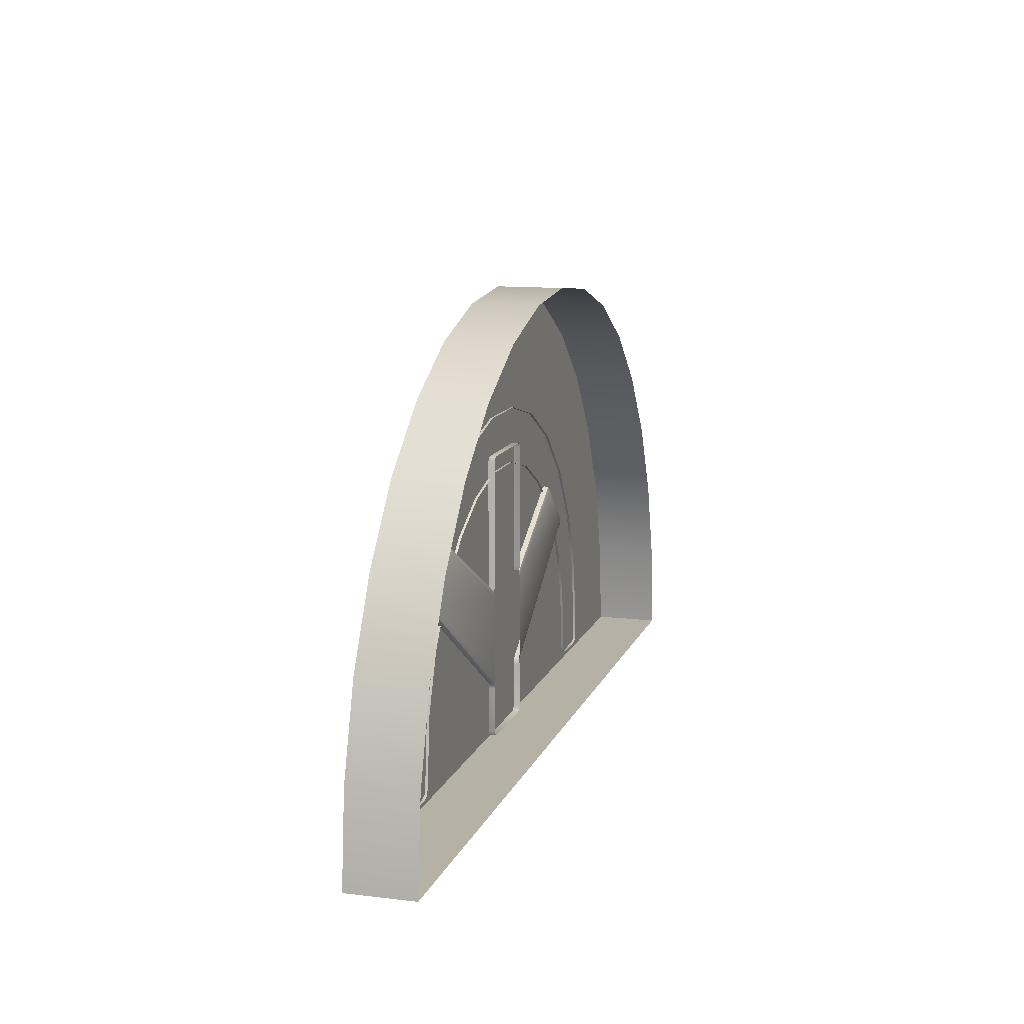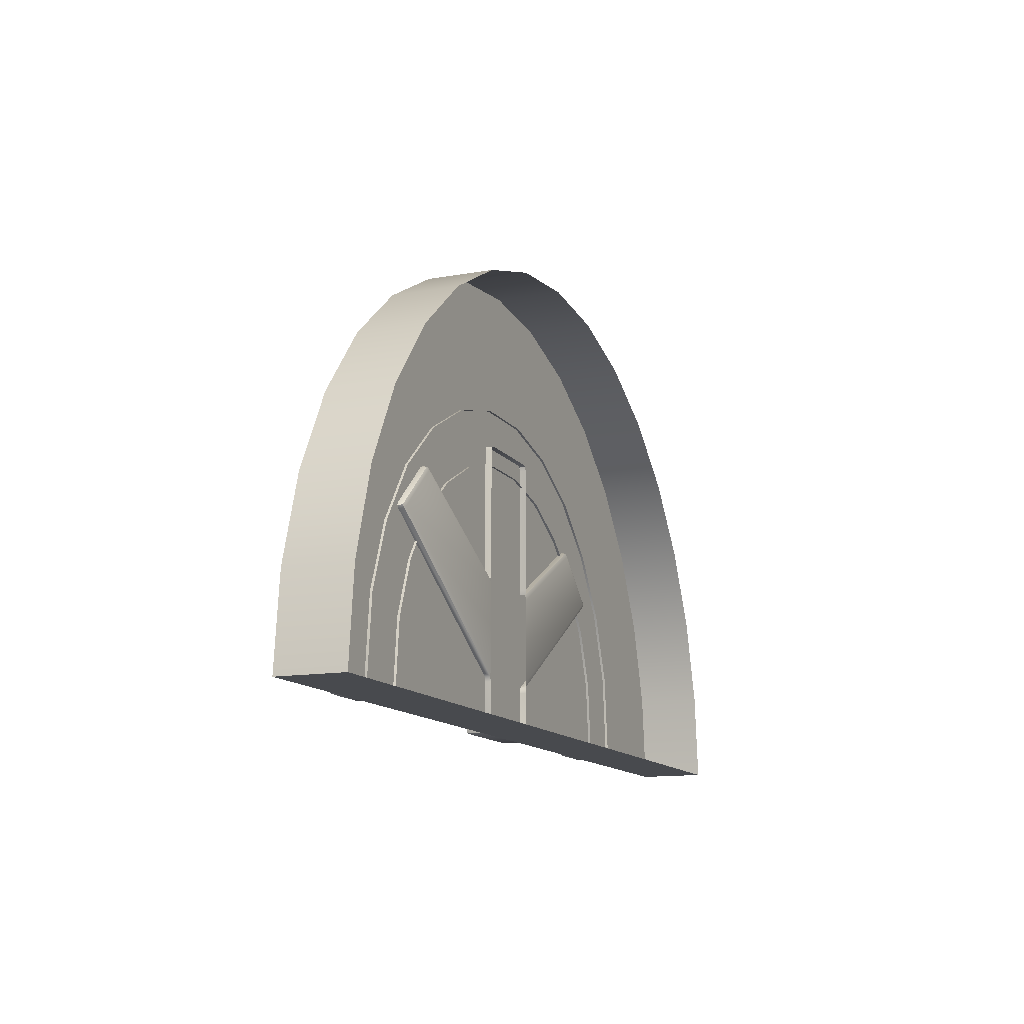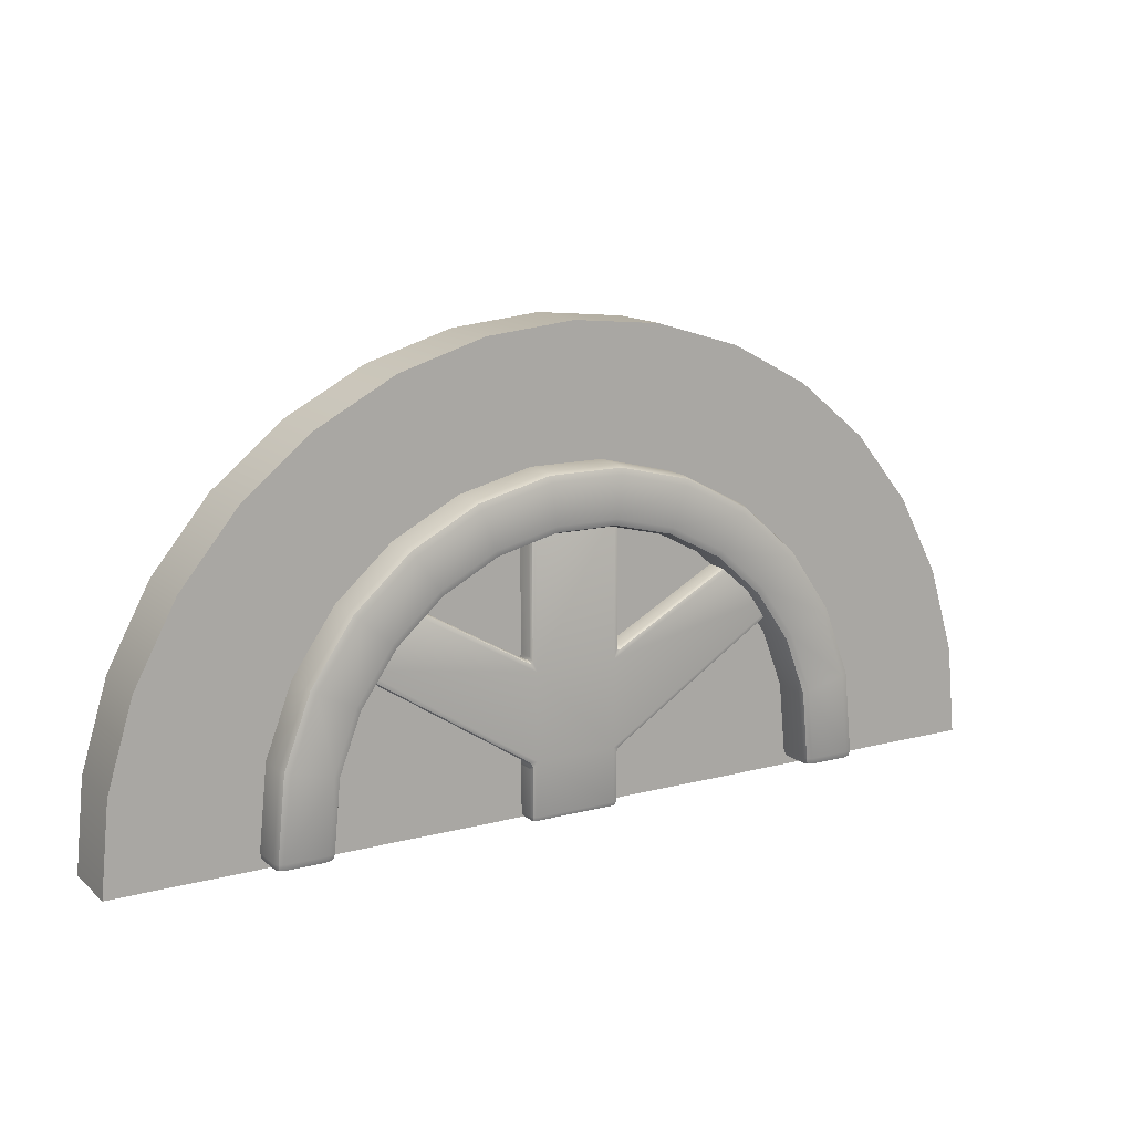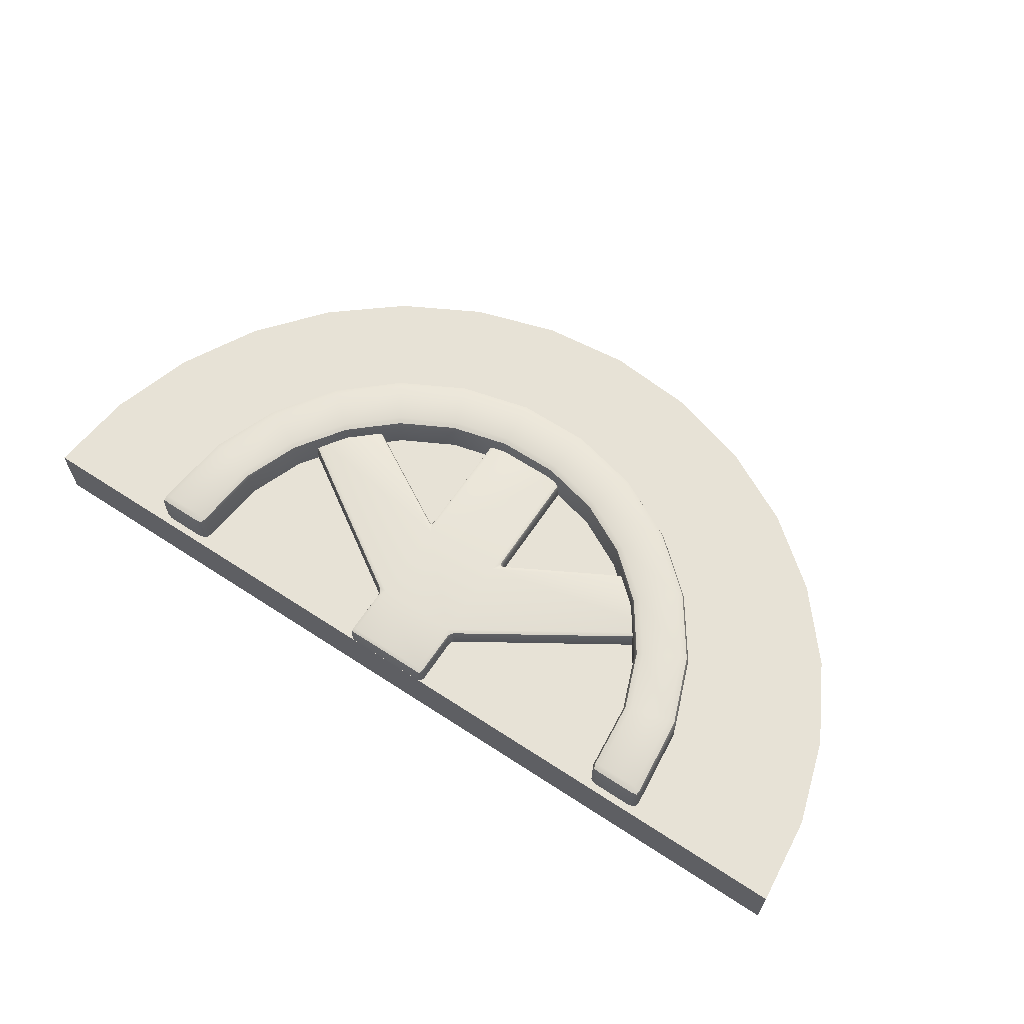
<metadata>
{"format":"obj","ext":"obj","renderer":"f3d","projection":"perspective","resolution":1024,"background":"white","views":[{"elev":11.9,"azim":-74.0,"up":"+Z"},{"elev":-13.0,"azim":-67.6,"up":"+Z"},{"elev":13.7,"azim":149.7,"up":"+Z"},{"elev":63.2,"azim":-146.5,"up":"+Y"}]}
</metadata>
<code>
o Tube001
v 0.9468 0.2308 -0.4052
v 0.7769 0.2308 -0.4471
v 0.8658 0.2308 -0.1916
v 0.7108 0.2308 -0.273
v 0.7361 0.2308 -0.003642
v 0.605 0.2308 -0.1197
v 0.5651 0.2308 0.1478
v 0.4657 0.2308 0.003772
v 0.3628 0.2308 0.254
v 0.3008 0.2308 0.09031
v 0.1411 0.2308 0.3086
v 0.12 0.2308 0.1349
v -0.08736 0.2308 0.3086
v -0.06626 0.2308 0.1349
v -0.3091 0.2308 0.254
v -0.2471 0.2308 0.09031
v -0.5114 0.2308 0.1478
v -0.412 0.2308 0.003772
v -0.6824 0.2308 -0.003642
v -0.5513 0.2308 -0.1197
v -0.8121 0.2308 -0.1916
v -0.6571 0.2308 -0.273
v -0.8931 0.2308 -0.4052
v -0.7232 0.2308 -0.4471
v 0.9674 0.2308 -0.676
v 0.9718 0.2308 -0.6572
v 0.9491 0.2308 -0.6823
v 0.9639 0.3441 -0.6729
v 0.9674 0.3284 -0.676
v 0.9655 0.3473 -0.6572
v 0.9485 0.3473 -0.676
v 0.9406 0.3473 -0.4067
v 0.9468 0.3284 -0.4052
v 0.9221 0.3536 -0.411
v 0.8079 0.3441 -0.6729
v 0.8239 0.3473 -0.676
v 0.8032 0.3473 -0.6572
v 0.805 0.3284 -0.676
v 0.7831 0.3473 -0.4456
v 0.8016 0.3536 -0.4413
v 0.7769 0.3284 -0.4471
v 0.805 0.2308 -0.676
v 0.8245 0.2308 -0.6823
v 0.7969 0.2308 -0.6572
v 0.8602 0.3473 -0.1946
v 0.8658 0.3284 -0.1916
v 0.8433 0.3536 -0.2034
v 0.7164 0.3473 -0.27
v 0.7333 0.3536 -0.2612
v 0.7108 0.3284 -0.273
v 0.7313 0.3473 -0.007851
v 0.7361 0.3284 -0.003642
v 0.7171 0.3536 -0.02048
v 0.6098 0.3473 -0.1155
v 0.624 0.3536 -0.1029
v 0.605 0.3284 -0.1197
v 0.5615 0.3473 0.1426
v 0.5651 0.3284 0.1478
v 0.5507 0.3536 0.1269
v 0.4693 0.3473 0.008995
v 0.4801 0.3536 0.02466
v 0.4657 0.3284 0.003772
v 0.3606 0.3473 0.248
v 0.3628 0.3284 0.254
v 0.3538 0.3536 0.2302
v 0.303 0.3473 0.09625
v 0.3098 0.3536 0.114
v 0.3008 0.3284 0.09031
v 0.1403 0.3473 0.3023
v 0.1411 0.3284 0.3086
v 0.138 0.3536 0.2834
v 0.1207 0.3473 0.1412
v 0.123 0.3536 0.1601
v 0.12 0.3284 0.1349
v -0.08659 0.3473 0.3023
v -0.08736 0.3284 0.3086
v -0.0843 0.3536 0.2834
v -0.06703 0.3473 0.1412
v -0.06932 0.3536 0.1601
v -0.06626 0.3284 0.1349
v -0.3069 0.3473 0.248
v -0.3091 0.3284 0.254
v -0.3001 0.3536 0.2302
v -0.2493 0.3473 0.09625
v -0.2561 0.3536 0.114
v -0.2471 0.3284 0.09031
v -0.5078 0.3473 0.1426
v -0.5114 0.3284 0.1478
v -0.497 0.3536 0.1269
v -0.4156 0.3473 0.008995
v -0.4264 0.3536 0.02466
v -0.412 0.3284 0.003772
v -0.6776 0.3473 -0.007851
v -0.6824 0.3284 -0.003642
v -0.6634 0.3536 -0.02048
v -0.5561 0.3473 -0.1155
v -0.5703 0.3536 -0.1029
v -0.5513 0.3284 -0.1197
v -0.8065 0.3473 -0.1946
v -0.8121 0.3284 -0.1916
v -0.7896 0.3536 -0.2034
v -0.6627 0.3473 -0.27
v -0.6796 0.3536 -0.2612
v -0.6571 0.3284 -0.273
v -0.8869 0.3473 -0.4067
v -0.8931 0.3284 -0.4052
v -0.8684 0.3536 -0.411
v -0.7294 0.3473 -0.4456
v -0.7479 0.3536 -0.4413
v -0.7232 0.3284 -0.4471
v -0.9102 0.3441 -0.6729
v -0.9118 0.3473 -0.6572
v -0.9137 0.3284 -0.676
v -0.8948 0.3473 -0.676
v -0.9137 0.2308 -0.676
v -0.8954 0.2308 -0.6823
v -0.9182 0.2308 -0.6572
v -0.7542 0.3441 -0.6729
v -0.7495 0.3473 -0.6572
v -0.7702 0.3473 -0.676
v -0.7513 0.3284 -0.676
v -0.7513 0.2308 -0.676
v -0.7432 0.2308 -0.6572
v -0.7708 0.2308 -0.6823
v 0.9718 0.3284 -0.6572
v 0.9465 0.3536 -0.6571
v 0.8222 0.3536 -0.6571
v 0.7969 0.3284 -0.6572
v -0.9182 0.3284 -0.6572
v -0.7685 0.3536 -0.6571
v -0.8928 0.3536 -0.6571
v -0.7432 0.3284 -0.6572
v 0.8245 0.3284 -0.6823
v 0.9491 0.3284 -0.6823
v -0.8954 0.3284 -0.6823
v -0.7708 0.3284 -0.6823
f 125 33 1 26
f 126 127 40 34
f 44 2 41 128
f 33 46 3 1
f 40 49 47 34
f 2 4 50 41
f 46 52 5 3
f 49 55 53 47
f 4 6 56 50
f 52 58 7 5
f 55 61 59 53
f 6 8 62 56
f 58 64 9 7
f 61 67 65 59
f 8 10 68 62
f 64 70 11 9
f 67 73 71 65
f 10 12 74 68
f 70 76 13 11
f 73 79 77 71
f 12 14 80 74
f 76 82 15 13
f 79 85 83 77
f 14 16 86 80
f 82 88 17 15
f 85 91 89 83
f 16 18 92 86
f 88 94 19 17
f 91 97 95 89
f 18 20 98 92
f 94 100 21 19
f 97 103 101 95
f 20 22 104 98
f 100 106 23 21
f 103 109 107 101
f 22 24 110 104
f 106 129 117 23
f 109 130 131 107
f 24 123 132 110
f 134 27 43 133
f 135 136 124 116
f 125 29 28 30
f 126 30 28 31
f 127 36 35 37
f 128 37 35 38
f 129 112 111 113
f 130 119 118 120
f 131 114 111 112
f 132 121 118 119
f 133 38 35 36
f 134 31 28 29
f 135 113 111 114
f 136 120 118 121
f 125 26 25 29
f 33 125 30 32
f 127 126 31 36
f 40 127 37 39
f 126 34 32 30
f 44 128 38 42
f 128 41 39 37
f 46 33 32 45
f 49 40 39 48
f 34 47 45 32
f 41 50 48 39
f 52 46 45 51
f 55 49 48 54
f 47 53 51 45
f 50 56 54 48
f 58 52 51 57
f 61 55 54 60
f 53 59 57 51
f 56 62 60 54
f 64 58 57 63
f 67 61 60 66
f 59 65 63 57
f 62 68 66 60
f 70 64 63 69
f 73 67 66 72
f 65 71 69 63
f 68 74 72 66
f 76 70 69 75
f 79 73 72 78
f 71 77 75 69
f 74 80 78 72
f 82 76 75 81
f 85 79 78 84
f 77 83 81 75
f 80 86 84 78
f 88 82 81 87
f 91 85 84 90
f 83 89 87 81
f 86 92 90 84
f 94 88 87 93
f 97 91 90 96
f 89 95 93 87
f 92 98 96 90
f 100 94 93 99
f 103 97 96 102
f 95 101 99 93
f 98 104 102 96
f 106 100 99 105
f 109 103 102 108
f 101 107 105 99
f 104 110 108 102
f 129 106 105 112
f 117 129 113 115
f 130 109 108 119
f 131 130 120 114
f 107 131 112 105
f 132 123 122 121
f 110 132 119 108
f 134 133 36 31
f 27 134 29 25
f 133 43 42 38
f 135 116 115 113
f 136 135 114 120
f 124 136 121 122
o Box007
v 0.1677 0.2974 0.1858
v 0.1697 0.2994 0.1759
v 0.1697 0.2875 0.1878
v 0.1578 0.2994 0.1878
v 0.1733 0.2987 -0.2334
v 0.1697 0.2994 -0.2278
v 0.1578 0.3034 -0.2602
v 0.18 0.2994 -0.2338
v 0.1771 0.2875 -0.2269
v -0.1085 0.2986 -0.2333
v -0.1048 0.2994 -0.2277
v -0.1123 0.2875 -0.227
v -0.1153 0.2994 -0.2338
v -0.09297 0.3034 -0.2596
v -0.1029 0.2974 0.1858
v -0.1048 0.2994 0.1759
v -0.09297 0.2994 0.1878
v -0.1048 0.2875 0.1878
v 0.1697 0.218 0.1878
v 0.1578 0.218 0.1918
v 0.1737 0.218 0.1759
v -0.1048 0.218 0.1878
v -0.1088 0.218 0.1759
v -0.09297 0.218 0.1918
v 0.1759 0.2207 -0.2319
v 0.1737 0.218 -0.217
v 0.1737 0.218 -0.2511
v -0.1048 0.218 -0.7001
v -0.09297 0.218 -0.704
v -0.1088 0.218 -0.6882
v -0.1029 0.2974 -0.6981
v -0.1048 0.2875 -0.7001
v -0.09297 0.2994 -0.7001
v -0.1048 0.2994 -0.6882
v 0.1677 0.2974 -0.6981
v 0.1578 0.2994 -0.7001
v 0.1697 0.2875 -0.7001
v 0.1697 0.2994 -0.6882
v 0.1697 0.218 -0.7001
v 0.1737 0.218 -0.6882
v 0.1578 0.218 -0.704
v -0.111 0.2207 -0.5296
v -0.1088 0.218 -0.5473
v -0.1088 0.218 -0.5127
v -0.1084 0.2986 -0.5313
v -0.1121 0.2875 -0.5333
v -0.1048 0.2994 -0.5412
v -0.09297 0.3034 -0.5228
v -0.1149 0.2994 -0.523
v 0.1733 0.2986 -0.5313
v 0.1697 0.2994 -0.5412
v 0.177 0.2875 -0.5333
v 0.1797 0.2994 -0.5229
v 0.1578 0.3034 -0.5229
v 0.1759 0.2207 -0.5296
v 0.1737 0.218 -0.5126
v 0.1737 0.218 -0.5473
v -0.5712 0.224 0.01424
v -0.5715 0.2339 0.0167
v -0.5611 0.222 0.01073
v -0.5802 0.222 0.008382
v -0.5712 0.2975 0.01424
v -0.5715 0.2875 0.0167
v -0.5802 0.2994 0.008382
v -0.5611 0.2994 0.01073
v -0.7284 0.2974 -0.1312
v -0.7227 0.2994 -0.1234
v -0.7317 0.2875 -0.1315
v -0.7214 0.2994 -0.1379
v -0.7284 0.224 -0.1312
v -0.7317 0.2339 -0.1315
v -0.7227 0.222 -0.1234
v -0.7214 0.222 -0.1379
v 0.7123 0.224 -0.1766
v 0.7156 0.2339 -0.1769
v 0.7054 0.222 -0.1833
v 0.7065 0.222 -0.1689
v 0.7123 0.2974 -0.1766
v 0.7156 0.2875 -0.1769
v 0.7065 0.2994 -0.1689
v 0.7054 0.2994 -0.1833
v 0.5452 0.2975 -0.02616
v 0.5543 0.2994 -0.03189
v 0.5455 0.2875 -0.0237
v 0.5352 0.2994 -0.02985
v 0.5452 0.224 -0.02616
v 0.5455 0.2339 -0.0237
v 0.5543 0.222 -0.03189
v 0.5352 0.222 -0.02985
v -0.1111 0.2207 -0.2319
v -0.1088 0.218 -0.2509
v -0.1088 0.218 -0.217
v 0.1578 0.3034 0.1759
v -0.09297 0.3034 0.1759
v 0.1578 0.2875 0.1918
v -0.09297 0.2875 0.1918
v 0.1737 0.2875 -0.217
v 0.1737 0.2875 0.1759
v -0.09297 0.2875 -0.704
v 0.1578 0.2875 -0.704
v -0.1088 0.2875 -0.5473
v -0.1088 0.2875 -0.6882
v 0.1578 0.3034 -0.6882
v -0.09297 0.3034 -0.6882
v 0.1737 0.2875 -0.6882
v 0.1737 0.2875 -0.5473
v -0.5837 0.2339 0.01054
v -0.5837 0.2875 0.01054
v -0.7263 0.2875 -0.1213
v -0.7263 0.2339 -0.1213
v 0.7101 0.2339 -0.1668
v 0.7101 0.2875 -0.1668
v 0.5578 0.2875 -0.02967
v 0.5578 0.2339 -0.02967
v -0.1088 0.2875 0.1759
v -0.1088 0.2875 -0.217
v -0.7121 0.3034 -0.1297
v -0.5697 0.3034 0.001919
v -0.1222 0.2875 -0.523
v -0.1222 0.2339 -0.523
v -0.7245 0.2339 -0.1406
v -0.7245 0.2875 -0.1406
v -0.5697 0.218 0.001919
v -0.7121 0.218 -0.1297
v -0.1227 0.2339 -0.2252
v -0.1227 0.2875 -0.2252
v -0.5582 0.2875 0.01367
v -0.5582 0.2339 0.01367
v 0.187 0.2339 -0.5229
v 0.187 0.2875 -0.5229
v 0.7086 0.2875 -0.186
v 0.7086 0.2339 -0.186
v 0.5439 0.3034 -0.03853
v 0.6959 0.3034 -0.1753
v 0.1874 0.2875 -0.225
v 0.1874 0.2339 -0.225
v 0.5323 0.2339 -0.02696
v 0.5323 0.2875 -0.02696
v 0.6959 0.218 -0.1753
v 0.5439 0.218 -0.03853
f 143 150 230 229
f 156 231 232 160
f 233 234 157 162
f 165 235 236 177
f 237 238 166 179
f 240 184 190 239
f 241 242 193 176
f 244 245 246 243
f 184 150 143 190
f 248 249 250 247
f 251 252 228 159
f 150 184 253 254
f 256 257 258 255
f 227 259 260 180
f 262 263 264 261
f 266 267 268 265
f 143 269 270 190
f 272 273 274 271
f 163 192 275 276
f 229 140 137 138
f 230 152 151 153
f 231 139 137 140
f 232 153 151 154
f 233 145 141 142
f 234 138 137 139
f 235 168 167 169
f 236 172 171 173
f 237 182 181 183
f 238 170 167 168
f 239 174 171 172
f 240 169 167 170
f 241 173 171 174
f 242 187 186 188
f 243 197 194 195
f 244 199 198 200
f 245 203 202 204
f 246 207 206 208
f 247 213 210 211
f 248 215 214 216
f 249 219 218 220
f 250 223 222 224
f 251 154 151 152
f 252 147 146 148
f 253 205 202 203
f 254 200 198 201
f 255 185 181 182
f 257 209 206 207
f 258 204 202 205
f 259 196 194 197
f 260 208 206 209
f 262 148 146 149
f 263 201 198 199
f 264 195 194 196
f 266 188 186 189
f 267 217 214 215
f 268 211 210 212
f 269 221 218 219
f 270 216 214 217
f 271 144 141 145
f 273 225 222 223
f 274 220 218 221
f 275 212 210 213
f 276 224 222 225
f 143 229 138 142
f 230 150 147 152
f 229 230 153 140
f 231 156 155 139
f 232 231 140 153
f 160 232 154 158
f 233 162 161 145
f 234 233 142 138
f 157 234 139 155
f 235 165 164 168
f 236 235 169 172
f 177 236 173 175
f 237 179 178 182
f 238 237 183 170
f 166 238 168 164
f 240 239 172 169
f 184 240 170 183
f 239 190 187 174
f 241 176 175 173
f 242 241 174 187
f 193 242 188 191
f 244 243 195 199
f 245 244 200 203
f 246 245 204 207
f 243 246 208 197
f 248 247 211 215
f 249 248 216 219
f 250 249 220 223
f 247 250 224 213
f 251 159 158 154
f 252 251 152 147
f 228 252 148 226
f 253 184 185 205
f 254 253 203 200
f 150 254 201 149
f 256 255 182 178
f 257 256 178 209
f 258 257 207 204
f 255 258 205 185
f 259 227 226 196
f 260 259 197 208
f 180 260 209 178
f 262 261 226 148
f 263 262 149 201
f 264 263 199 195
f 261 264 196 226
f 266 265 191 188
f 267 266 189 217
f 268 267 215 211
f 265 268 212 191
f 269 143 144 221
f 270 269 219 216
f 190 270 217 189
f 272 271 145 161
f 273 272 161 225
f 274 273 223 220
f 271 274 221 144
f 275 192 191 212
f 276 275 213 224
f 163 276 225 161
f 143 142 141 144
f 184 183 181 185
f 150 149 146 147
f 190 189 186 187
o Cylinder019
v 0 0.035 -0.7043
v -1.409 0.035 -0.7043
v -1.382 0.035 -0.4295
v -1.301 0.035 -0.1653
v -1.171 0.035 0.07828
v -0.996 0.035 0.2917
v -0.7826 0.035 0.4669
v -0.539 0.035 0.5971
v -0.2748 0.035 0.6772
v 1e-06 0.035 0.7043
v 0.2748 0.035 0.6772
v 0.539 0.035 0.5971
v 0.7826 0.035 0.4669
v 0.996 0.035 0.2917
v 1.171 0.035 0.07827
v 1.301 0.035 -0.1653
v 1.382 0.035 -0.4295
v 1.409 0.035 -0.7043
v 0.00572 0.2385 -0.7043
v -1.409 0.2385 -0.7043
v -1.382 0.2385 -0.4295
v -1.301 0.2385 -0.1653
v -1.171 0.2385 0.07828
v -0.996 0.2385 0.2917
v -0.7826 0.2385 0.4669
v -0.539 0.2385 0.5971
v -0.2748 0.2385 0.6772
v 0.2748 0.2385 0.6772
v 0.539 0.2385 0.5971
v 0.7826 0.2385 0.4669
v 0.996 0.2385 0.2917
v 1.171 0.2385 0.07827
v 1.301 0.2385 -0.1653
v 1.382 0.2385 -0.4295
v 1.409 0.2385 -0.7043
v 1e-06 0.2385 0.7043
v 0.004379 0.2385 0.5971
v 0.006357 0.2385 0.4669
v 0.00809 0.2385 0.2917
v 0.009513 0.2385 0.07828
v 0.01057 0.2385 -0.1653
v 0.01122 0.2385 -0.4295
f 277 278 296 295
f 278 279 297 296
f 279 280 298 297
f 280 281 299 298
f 281 282 300 299
f 282 283 301 300
f 283 284 302 301
f 284 285 303 302
f 285 286 312 303
f 286 287 304 312
f 287 288 305 304
f 288 289 306 305
f 289 290 307 306
f 290 291 308 307
f 291 292 309 308
f 292 293 310 309
f 293 294 311 310
f 294 277 295 311
f 310 311 295 318
f 309 310 318 317
f 308 309 317 316
f 307 308 316 315
f 306 307 315 314
f 305 306 314 313
f 304 305 313 312
f 295 296 297 318
f 318 297 298 317
f 317 298 299 316
f 316 299 300 315
f 315 300 301 314
f 314 301 302 313
f 313 302 303 312

</code>
